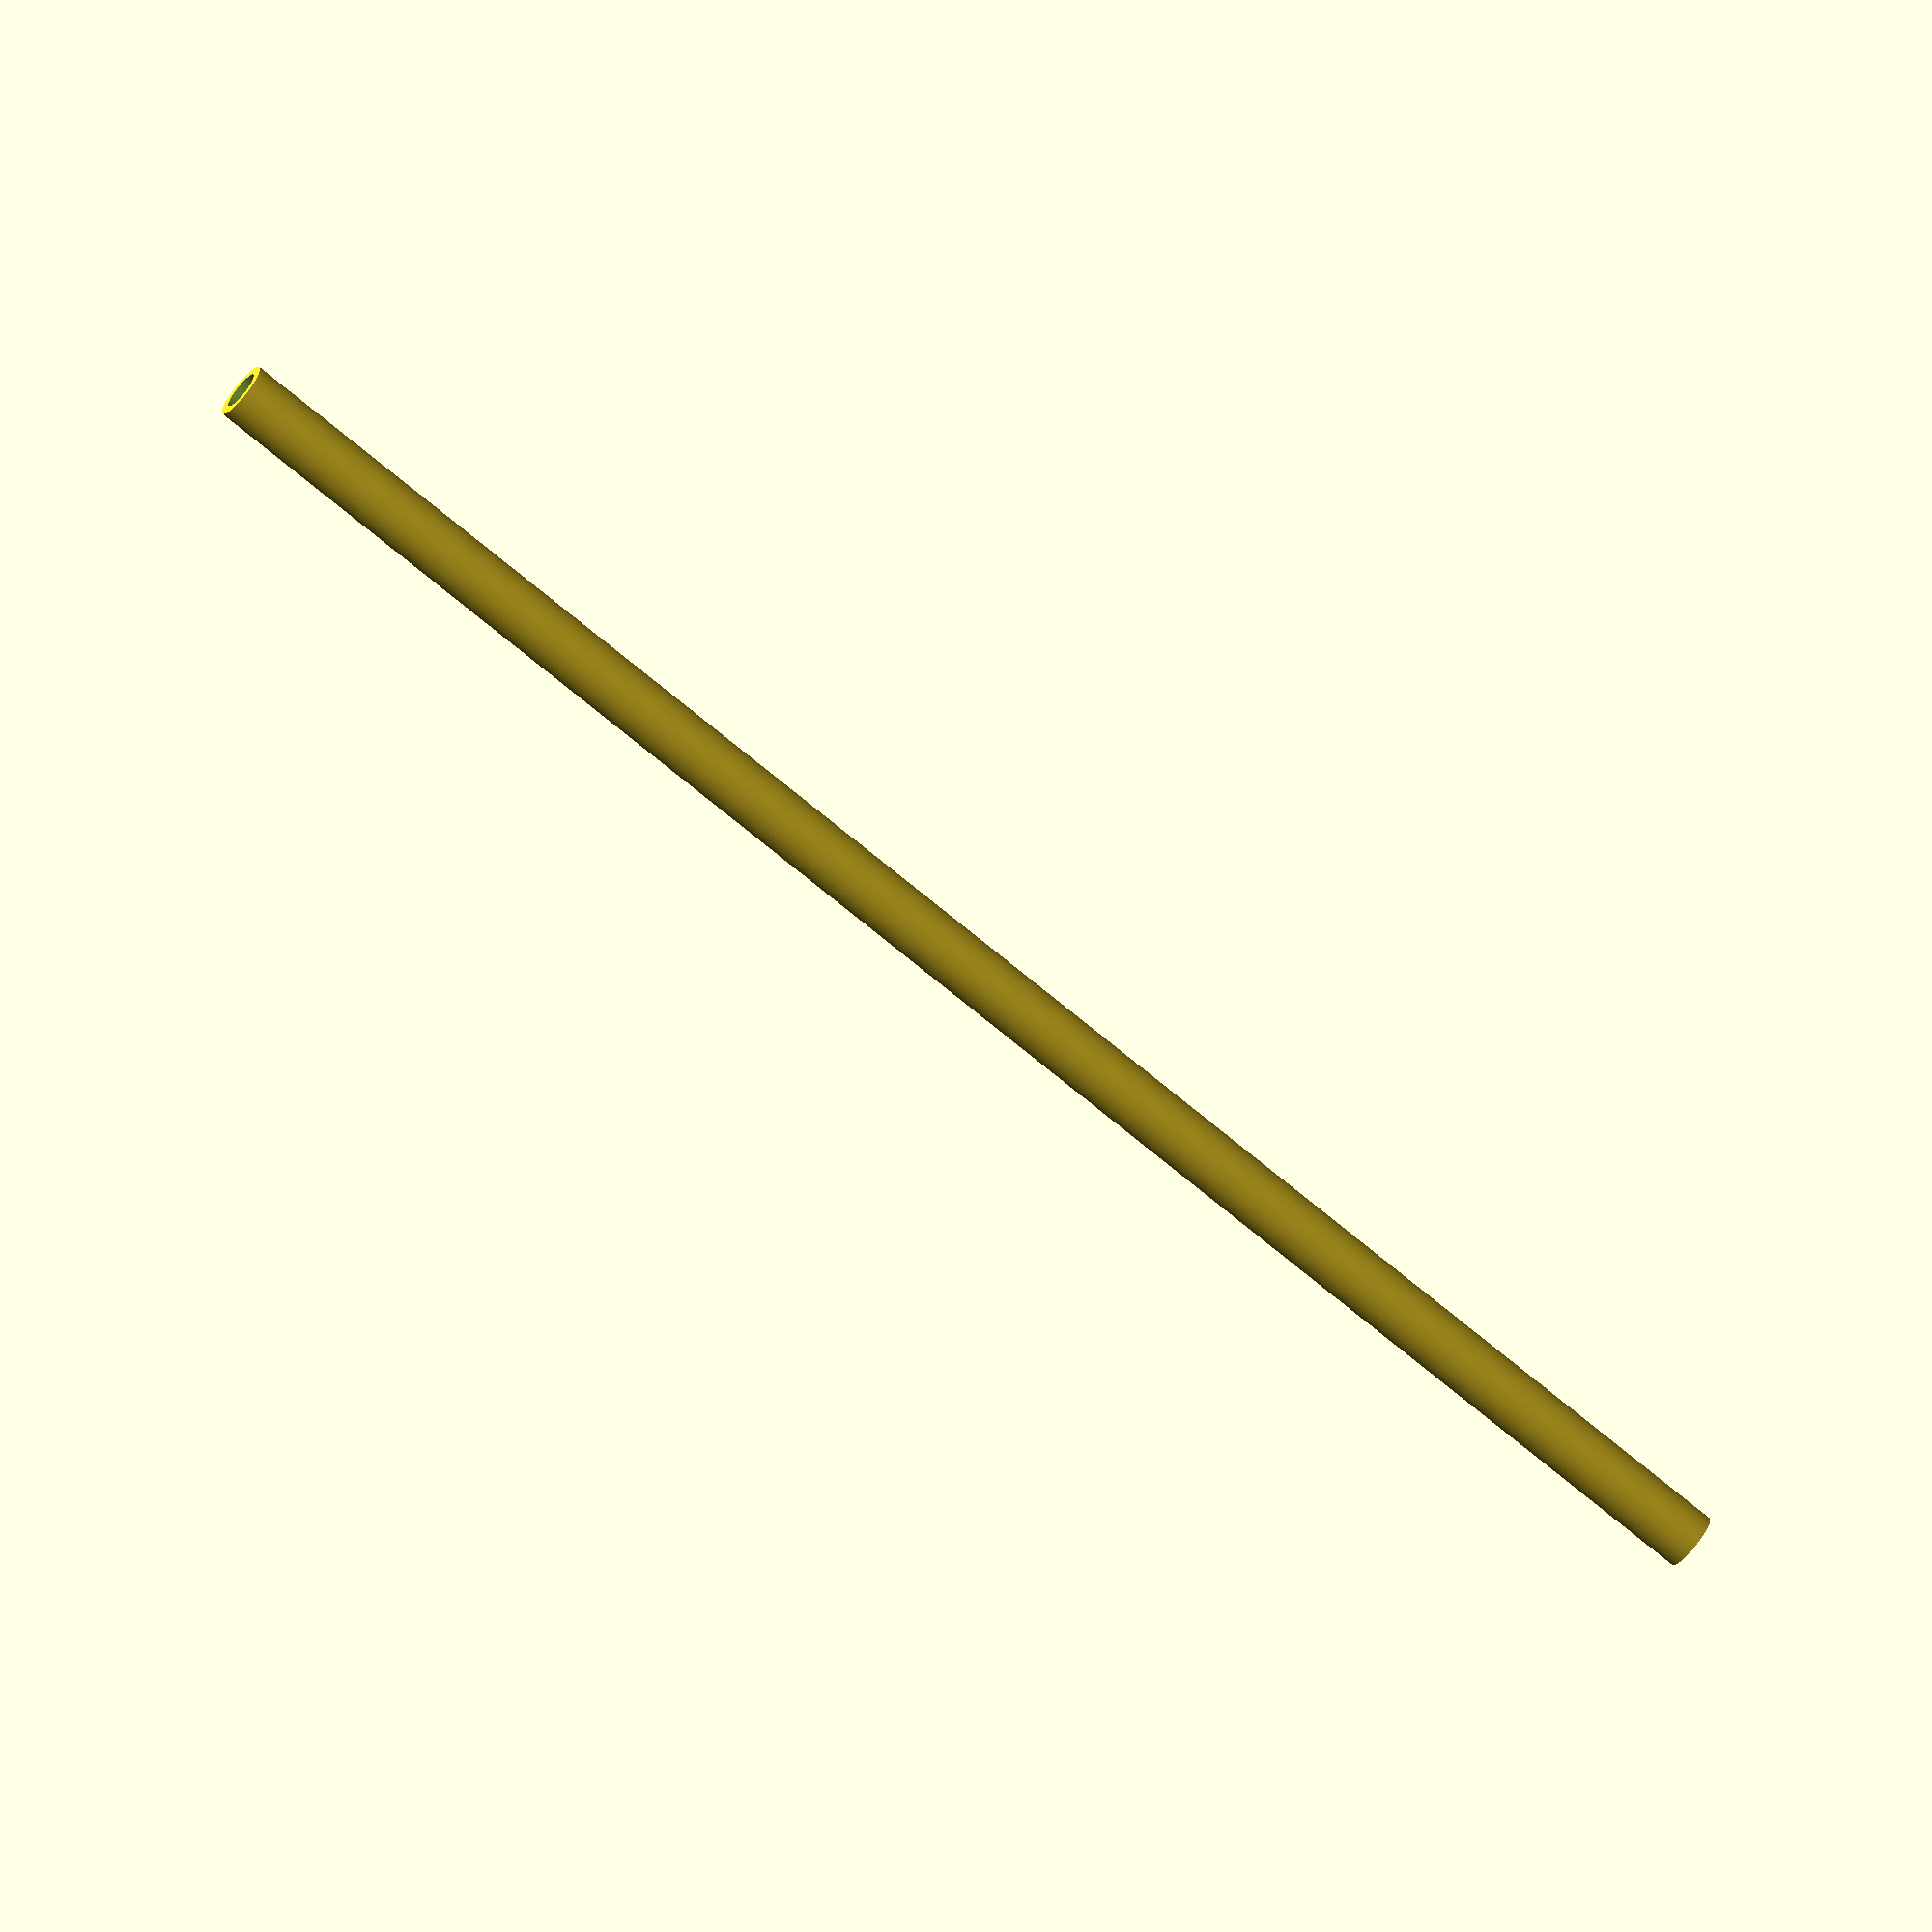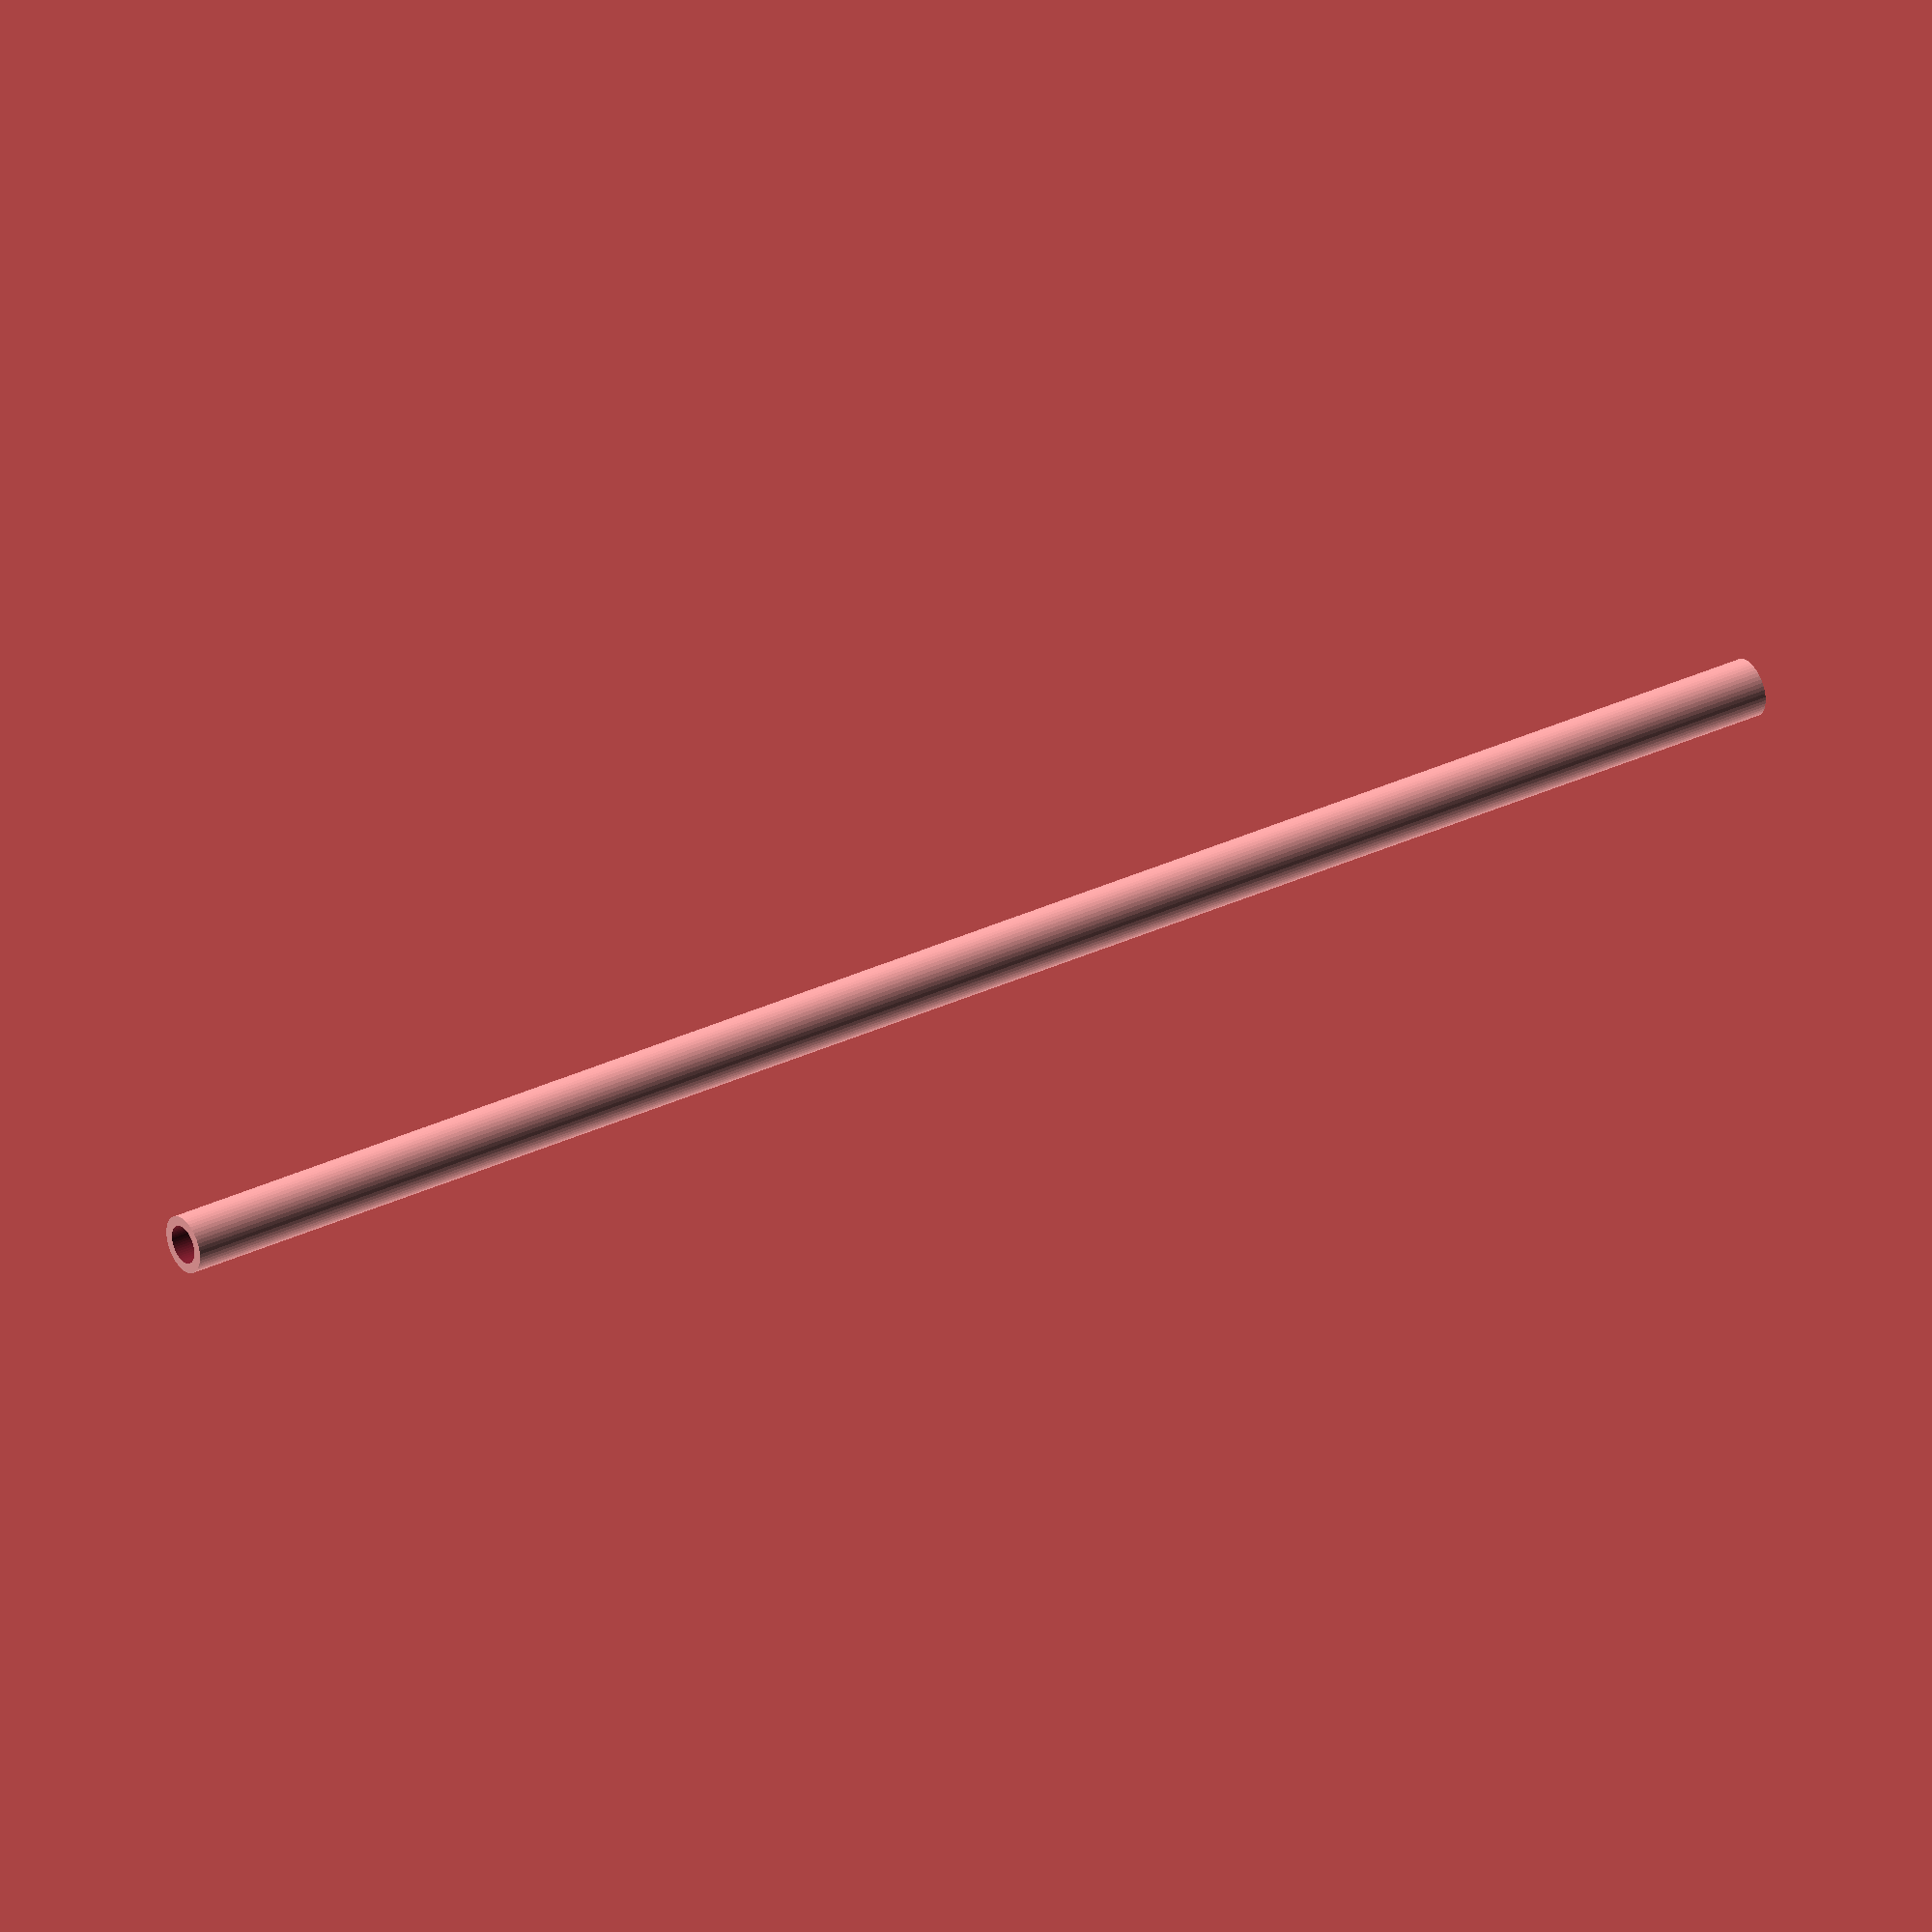
<openscad>
$fn = 50;


difference() {
	union() {
		translate(v = [0, 0, -47.5000000000]) {
			cylinder(h = 95, r = 1.5000000000);
		}
	}
	union() {
		translate(v = [0, 0, -100.0000000000]) {
			cylinder(h = 200, r = 1.0000000000);
		}
	}
}
</openscad>
<views>
elev=251.1 azim=147.3 roll=310.0 proj=o view=solid
elev=148.4 azim=194.0 roll=304.2 proj=o view=solid
</views>
